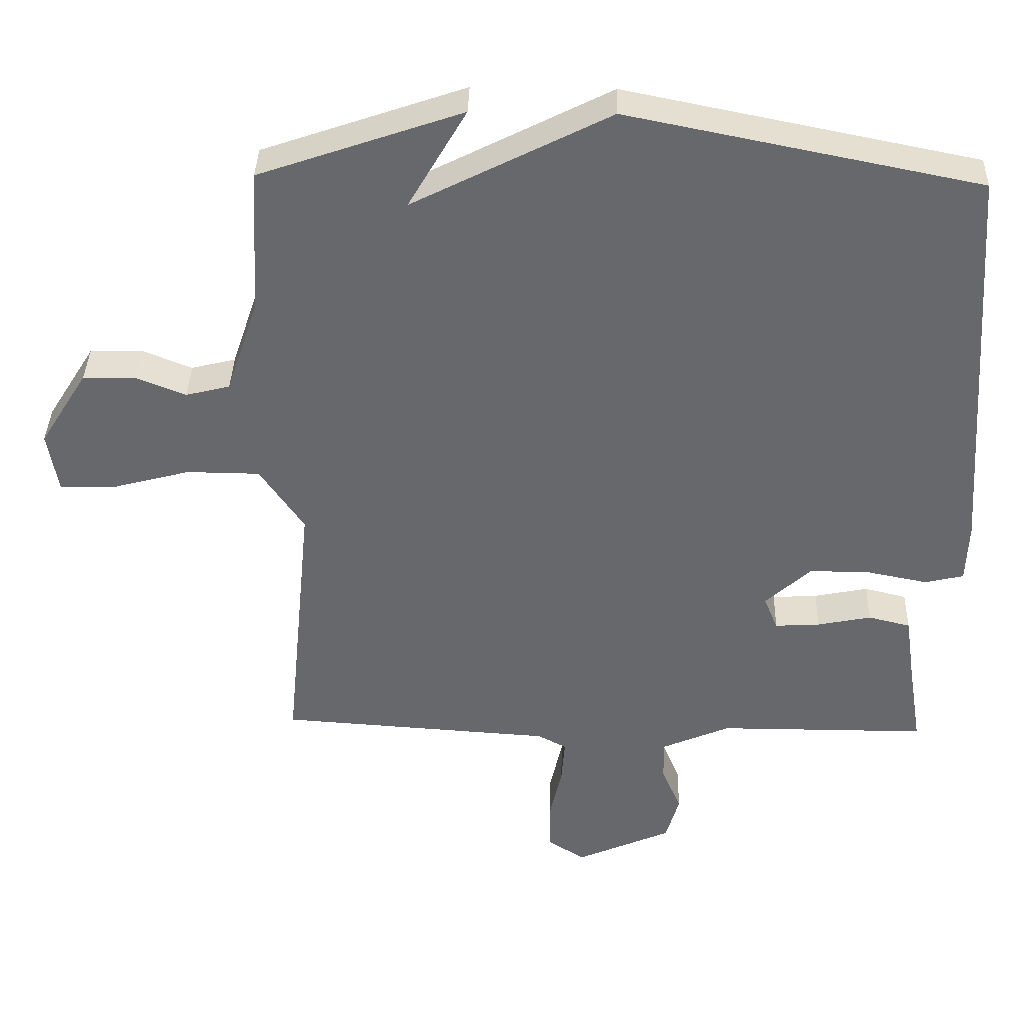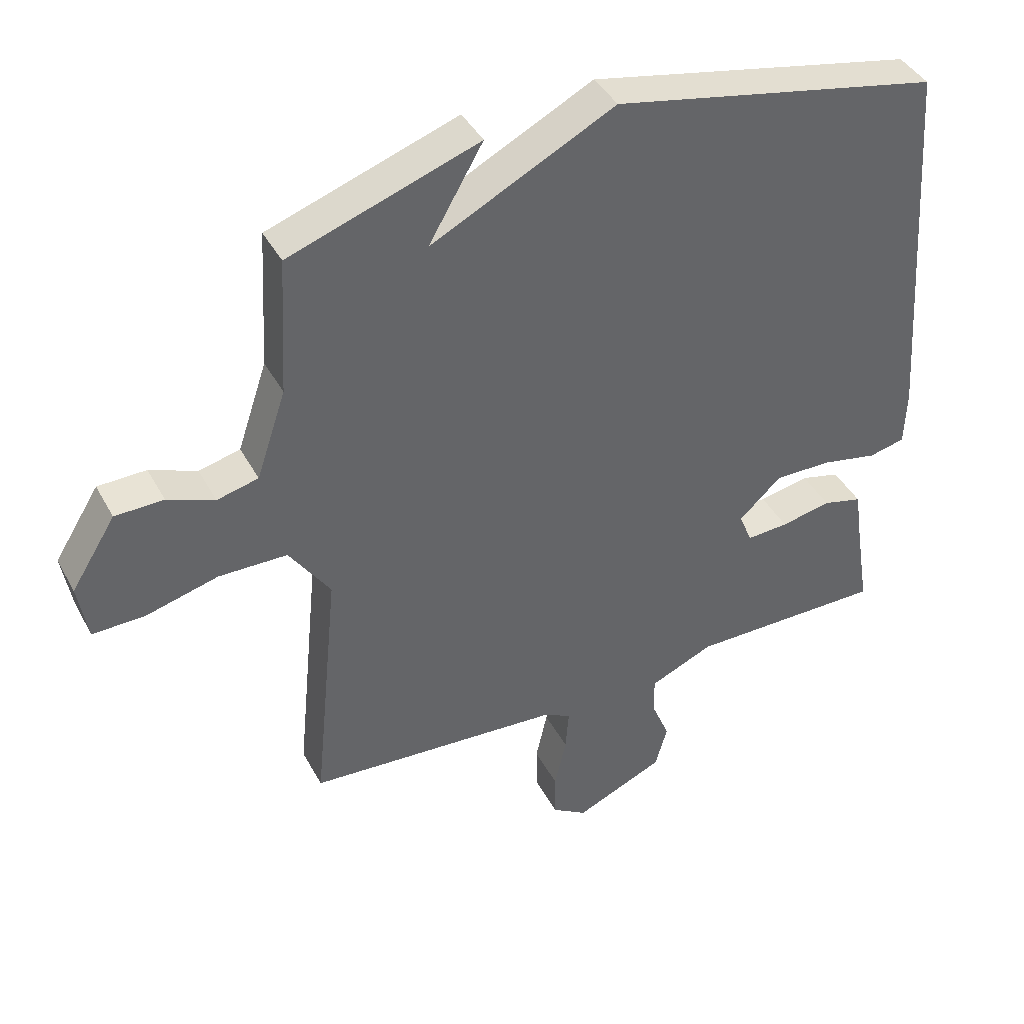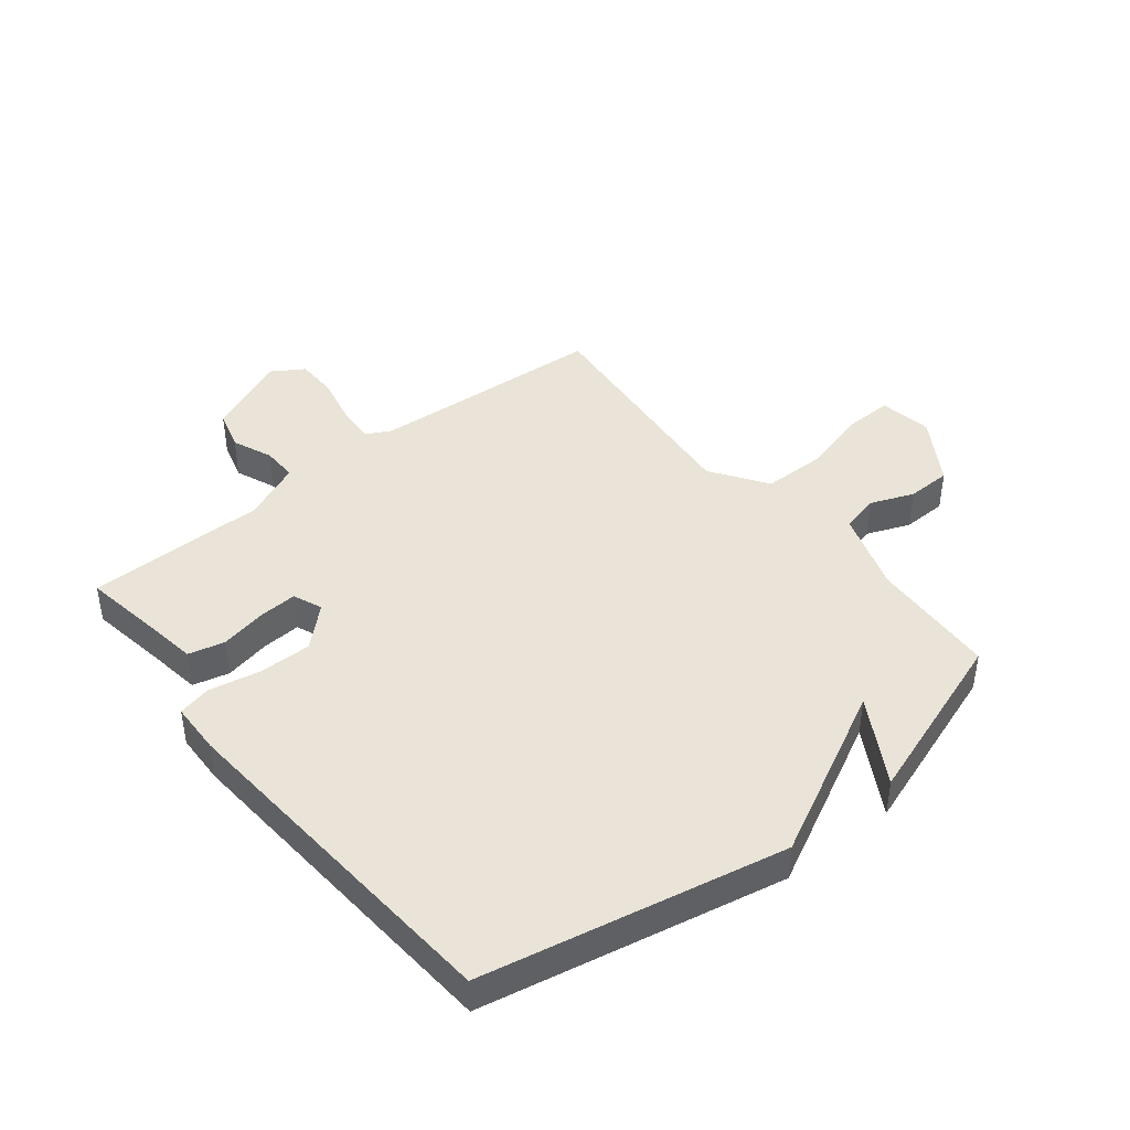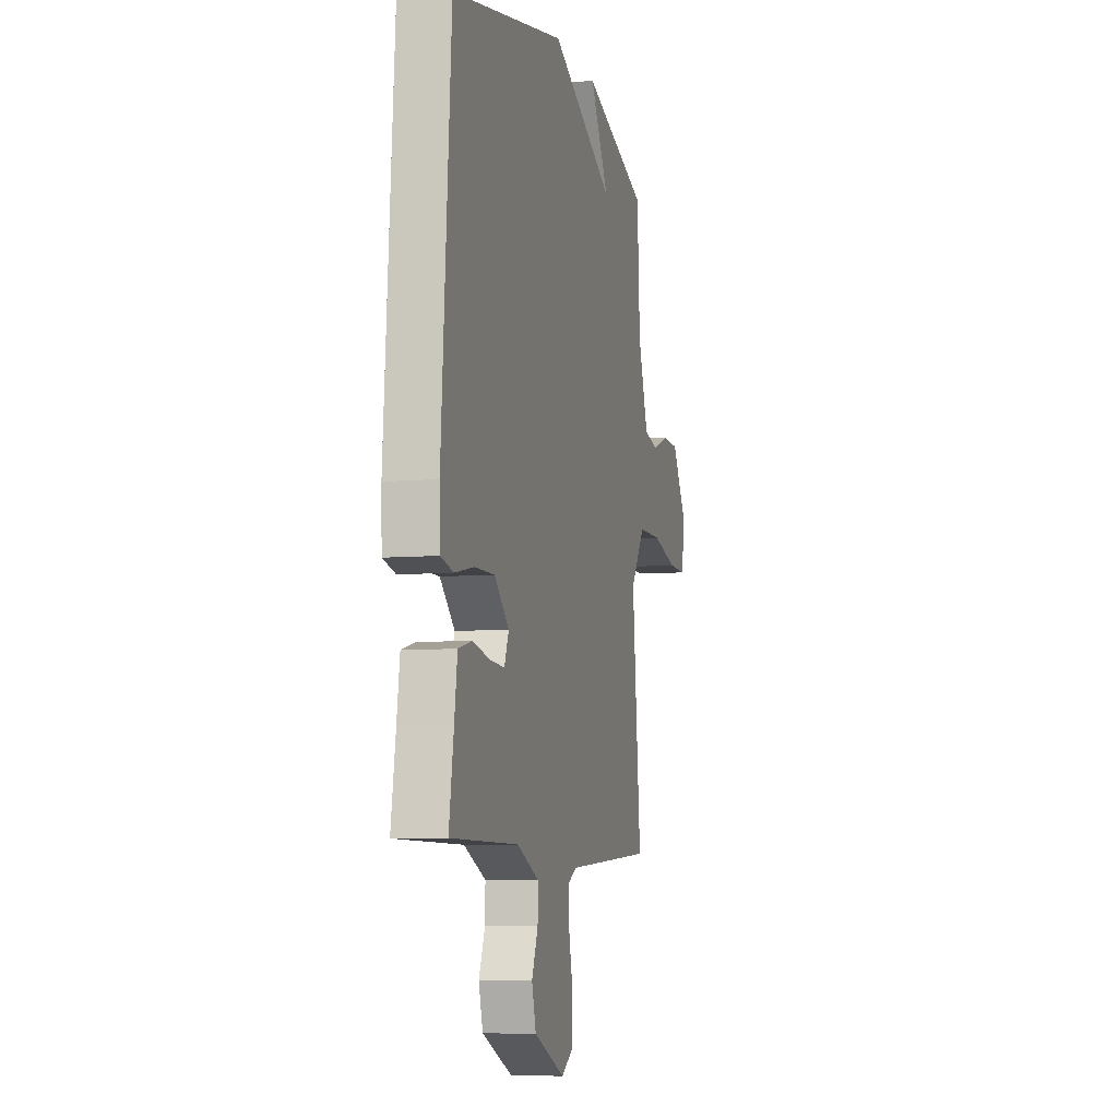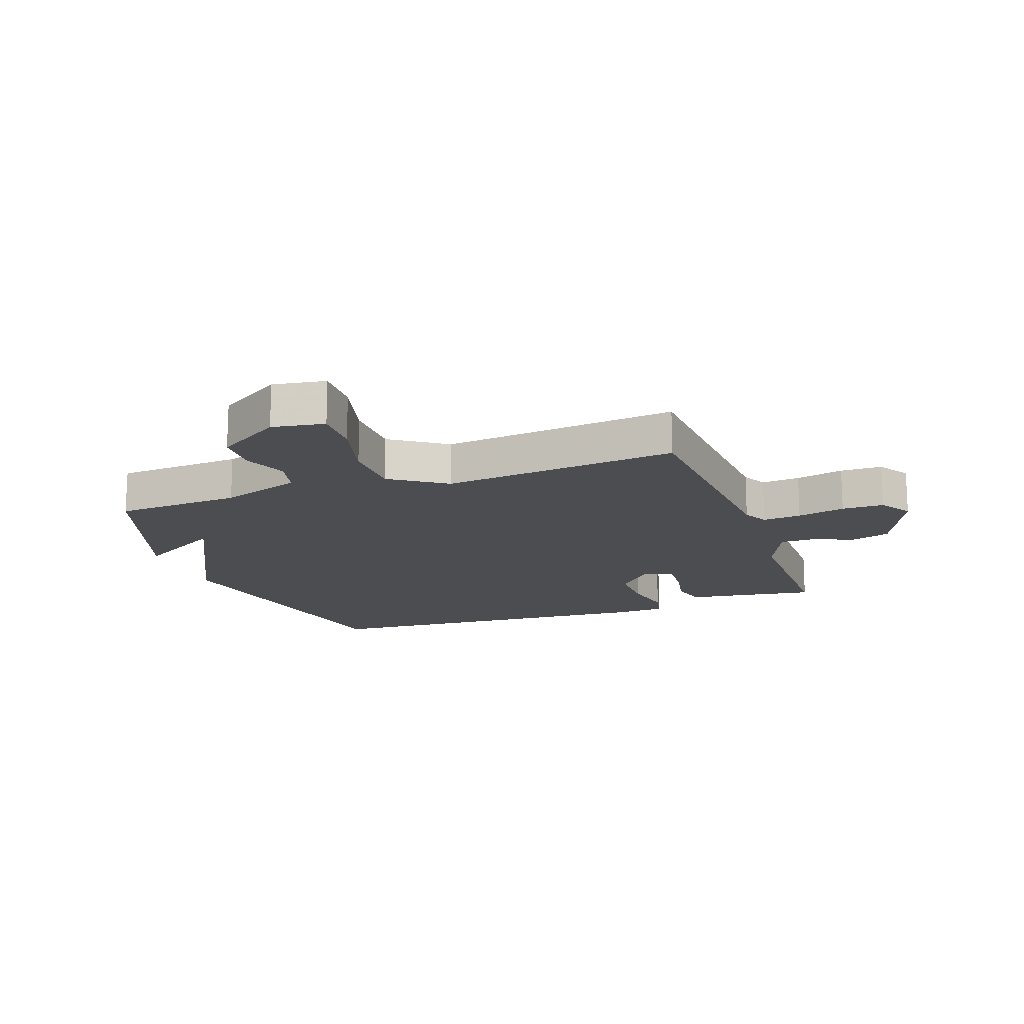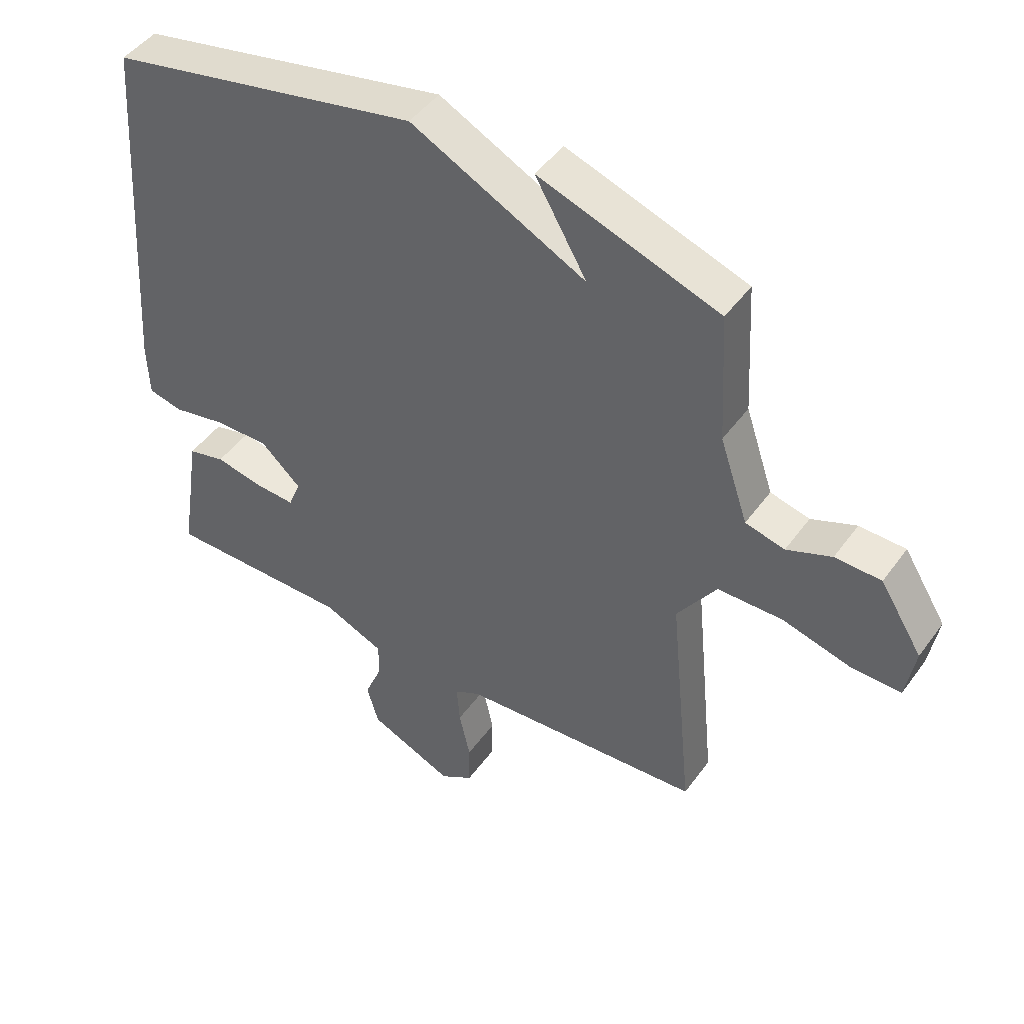
<metadata>
{"format":"obj","ext":"obj","renderer":"f3d","projection":"perspective","resolution":1024,"background":"white","views":[{"elev":37.5,"azim":-178.4,"up":"+Z"},{"elev":41.1,"azim":153.8,"up":"+Z"},{"elev":43.0,"azim":-38.7,"up":"+Y"},{"elev":-7.2,"azim":-75.7,"up":"+Z"},{"elev":-16.0,"azim":109.9,"up":"+Y"},{"elev":46.3,"azim":33.8,"up":"+Z"}]}
</metadata>
<code>
v 0.5 0.07 -0.5
v 0.104 0.07 -0.526
v 0.062 0.07 -0.548
v 0.067 0.07 -0.613
v 0.085 0.07 -0.694
v 0.084 0.07 -0.765
v 0.03 0.07 -0.799
v -0.108 0.07 -0.738
v -0.127 0.07 -0.671
v -0.099 0.07 -0.603
v -0.098 0.07 -0.544
v -0.197 0.07 -0.501
v -0.5 0.07 -0.5
v -0.479 0.07 -0.369
v -0.466 0.07 -0.28
v -0.405 0.07 -0.265
v -0.327 0.07 -0.281
v -0.262 0.07 -0.285
v -0.242 0.07 -0.236
v -0.308 0.07 -0.175
v -0.397 0.07 -0.176
v -0.483 0.07 -0.193
v -0.539 0.07 -0.18
v -0.542 0.07 -0.092
v -0.5 0.07 0.5
v 0.007 0.07 0.602
v 0.291 0.07 0.457
v 0.207 0.07 0.602
v 0.5 0.07 0.5
v 0.512 0.07 0.286
v 0.558 0.07 0.149
v 0.622 0.07 0.133
v 0.695 0.07 0.162
v 0.77 0.07 0.16
v 0.839 0.07 0.05
v 0.824 0.07 -0.039
v 0.743 0.07 -0.037
v 0.631 0.07 -0.007
v 0.525 0.07 -0.008
v 0.461 0.07 -0.102
v 0.5 0 -0.5
v 0.104 0 -0.526
v 0.062 0 -0.548
v 0.067 0 -0.613
v 0.085 0 -0.694
v 0.084 0 -0.765
v 0.03 0 -0.799
v -0.108 0 -0.738
v -0.127 0 -0.671
v -0.099 0 -0.603
v -0.098 0 -0.544
v -0.197 0 -0.501
v -0.5 0 -0.5
v -0.479 0 -0.369
v -0.466 0 -0.28
v -0.405 0 -0.265
v -0.327 0 -0.281
v -0.262 0 -0.285
v -0.242 0 -0.236
v -0.308 0 -0.175
v -0.397 0 -0.176
v -0.483 0 -0.193
v -0.539 0 -0.18
v -0.542 0 -0.092
v -0.5 0 0.5
v 0.007 0 0.602
v 0.291 0 0.457
v 0.207 0 0.602
v 0.5 0 0.5
v 0.512 0 0.286
v 0.558 0 0.149
v 0.622 0 0.133
v 0.695 0 0.162
v 0.77 0 0.16
v 0.839 0 0.05
v 0.824 0 -0.039
v 0.743 0 -0.037
v 0.631 0 -0.007
v 0.525 0 -0.008
v 0.461 0 -0.102
f 36 37 38
f 35 36 38
f 34 35 38
f 33 34 38
f 32 33 38
f 31 32 38 39
f 30 31 39 40
f 27 28 29 30
f 26 27 30
f 25 26 30
f 24 25 30
f 23 24 30
f 22 23 30
f 21 22 30
f 20 21 30 40
f 14 15 16 17
f 14 17 18
f 13 14 18
f 12 13 18
f 11 12 18 19
f 8 9 10
f 7 8 10
f 6 7 10
f 5 6 10
f 4 5 10
f 3 4 10 11
f 2 3 11 19
f 19 20 40
f 2 19 40
f 1 2 40
f 78 77 76
f 78 76 75
f 78 75 74
f 78 74 73
f 78 73 72
f 79 78 72 71
f 80 79 71 70
f 70 69 68 67
f 70 67 66
f 70 66 65
f 70 65 64
f 70 64 63
f 70 63 62
f 70 62 61
f 80 70 61 60
f 57 56 55 54
f 58 57 54
f 58 54 53
f 58 53 52
f 59 58 52 51
f 50 49 48
f 50 48 47
f 50 47 46
f 50 46 45
f 50 45 44
f 51 50 44 43
f 59 51 43 42
f 80 60 59
f 80 59 42
f 80 42 41
f 1 41 42 2
f 2 42 43 3
f 3 43 44 4
f 4 44 45 5
f 5 45 46 6
f 6 46 47 7
f 7 47 48 8
f 8 48 49 9
f 9 49 50 10
f 10 50 51 11
f 11 51 52 12
f 12 52 53 13
f 13 53 54 14
f 14 54 55 15
f 15 55 56 16
f 16 56 57 17
f 17 57 58 18
f 18 58 59 19
f 19 59 60 20
f 20 60 61 21
f 21 61 62 22
f 22 62 63 23
f 23 63 64 24
f 24 64 65 25
f 25 65 66 26
f 26 66 67 27
f 27 67 68 28
f 28 68 69 29
f 29 69 70 30
f 30 70 71 31
f 31 71 72 32
f 32 72 73 33
f 33 73 74 34
f 34 74 75 35
f 35 75 76 36
f 36 76 77 37
f 37 77 78 38
f 38 78 79 39
f 39 79 80 40
f 40 80 41 1

</code>
